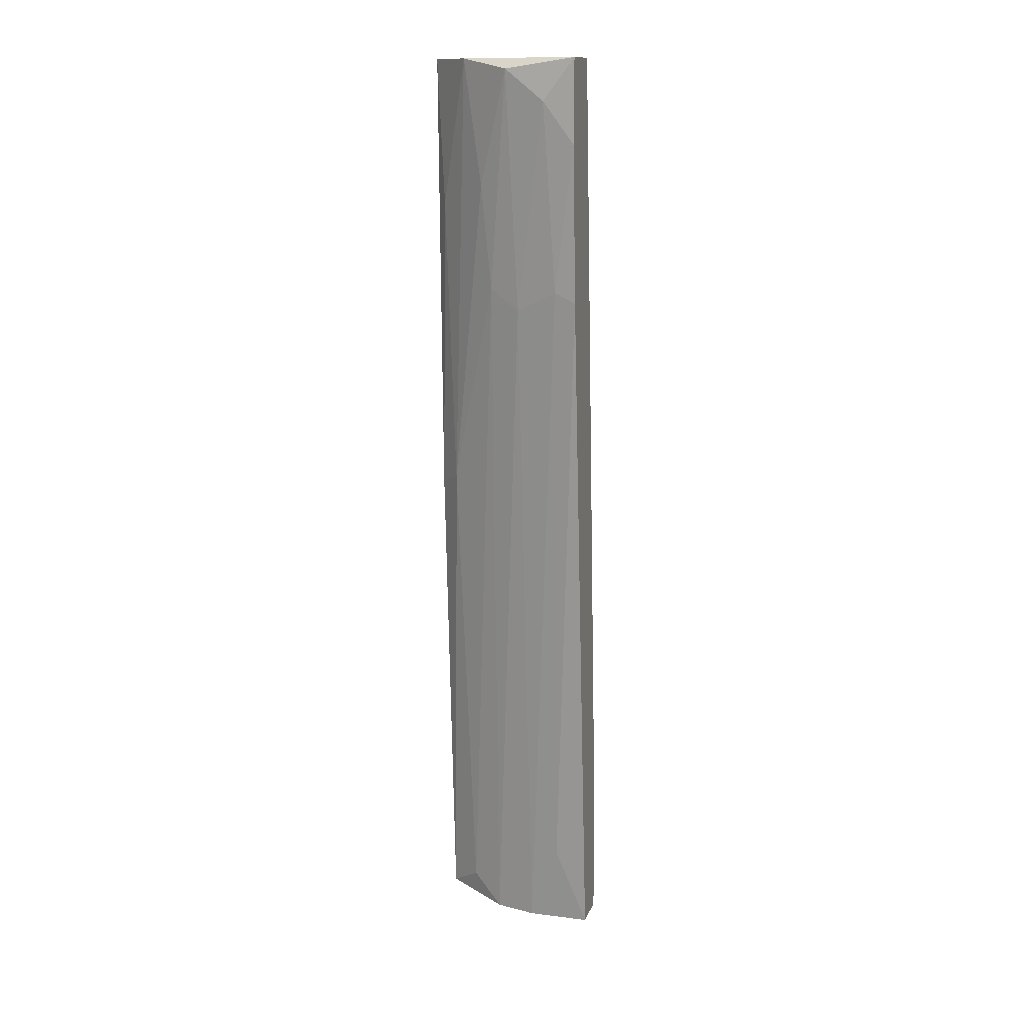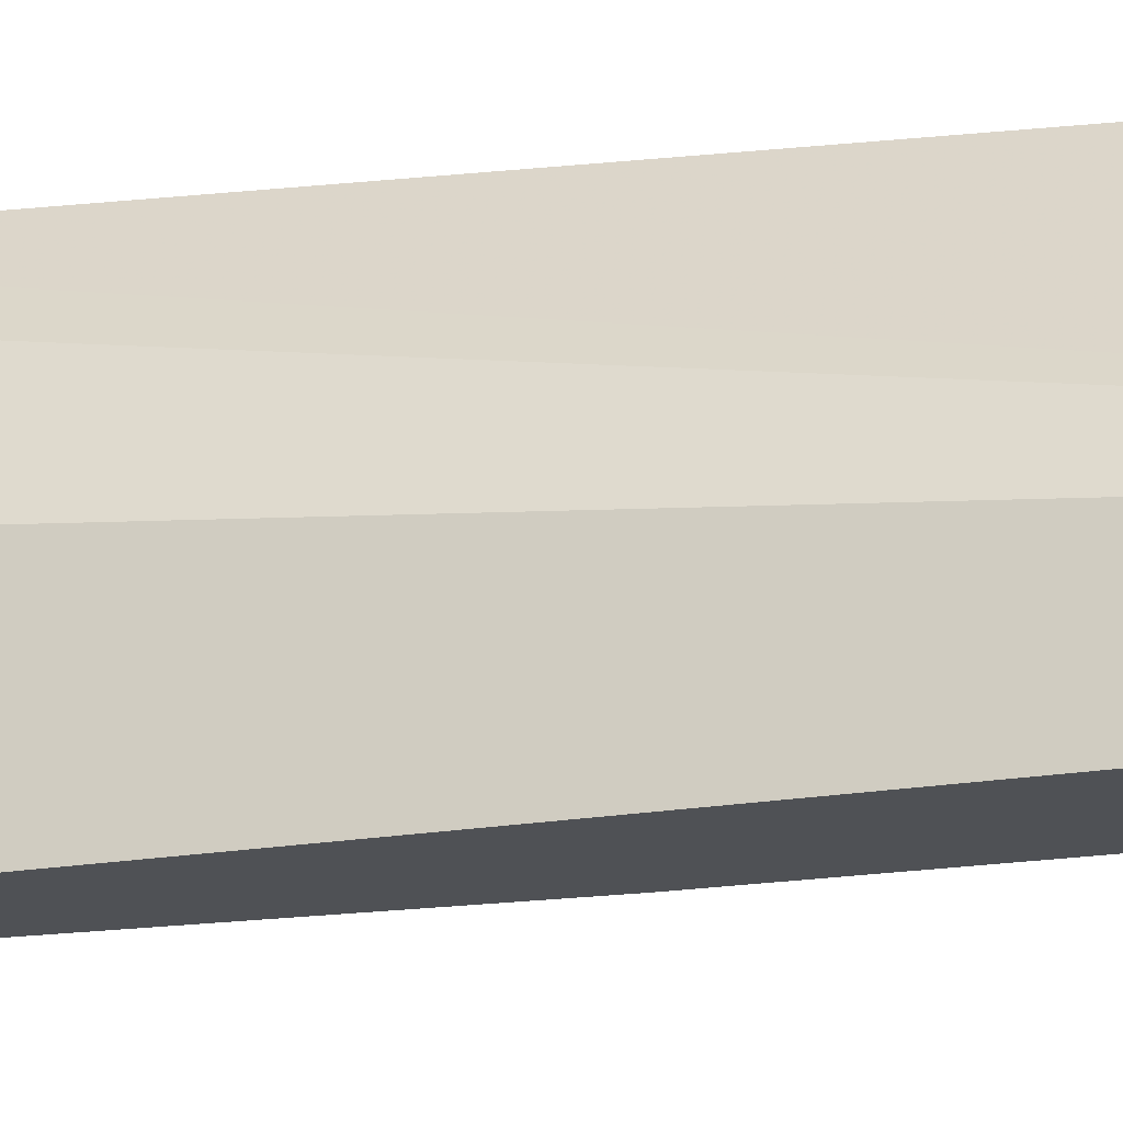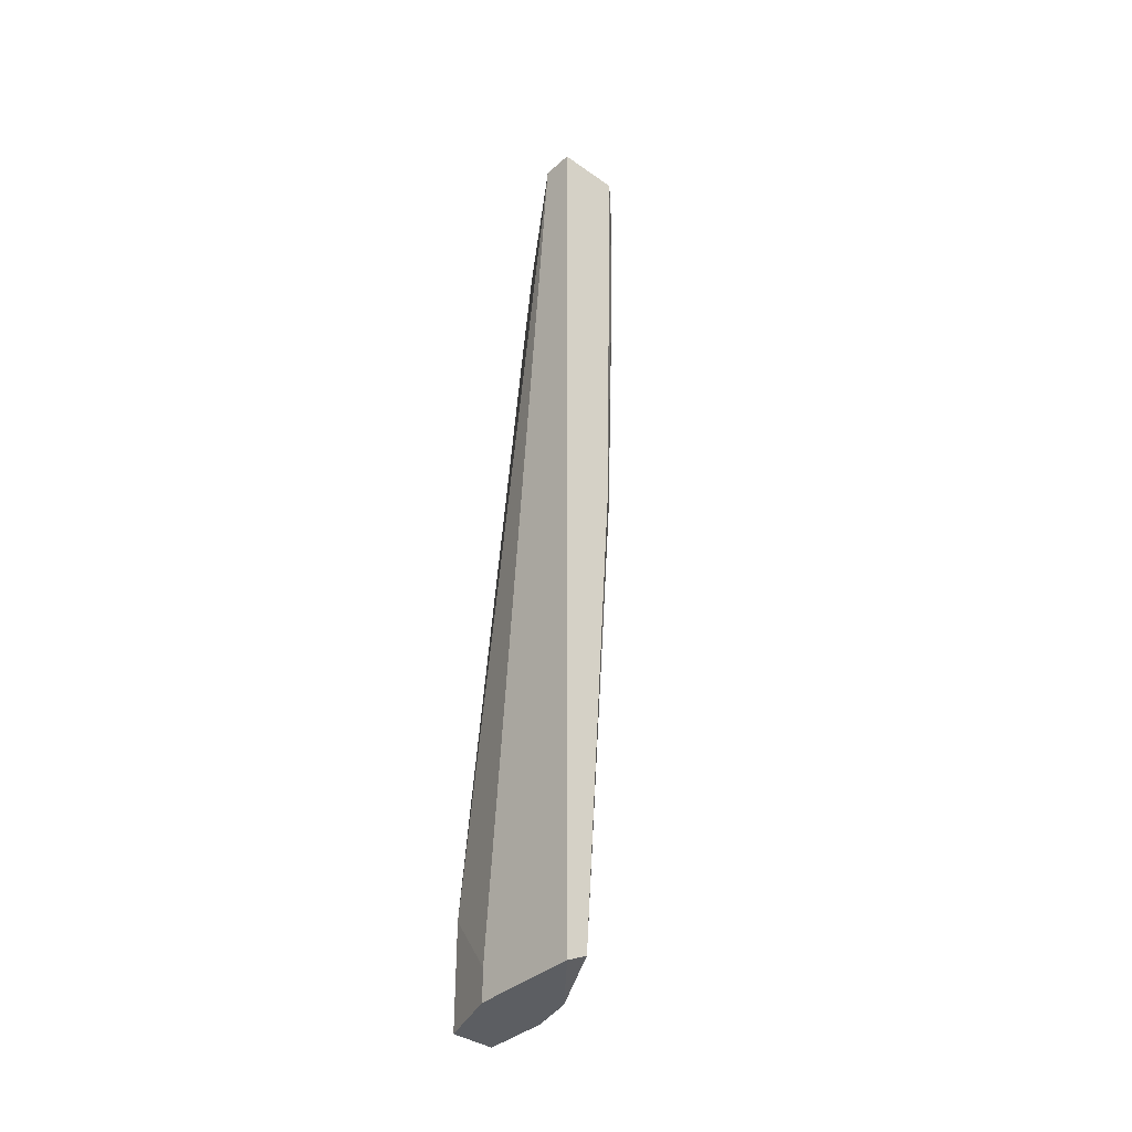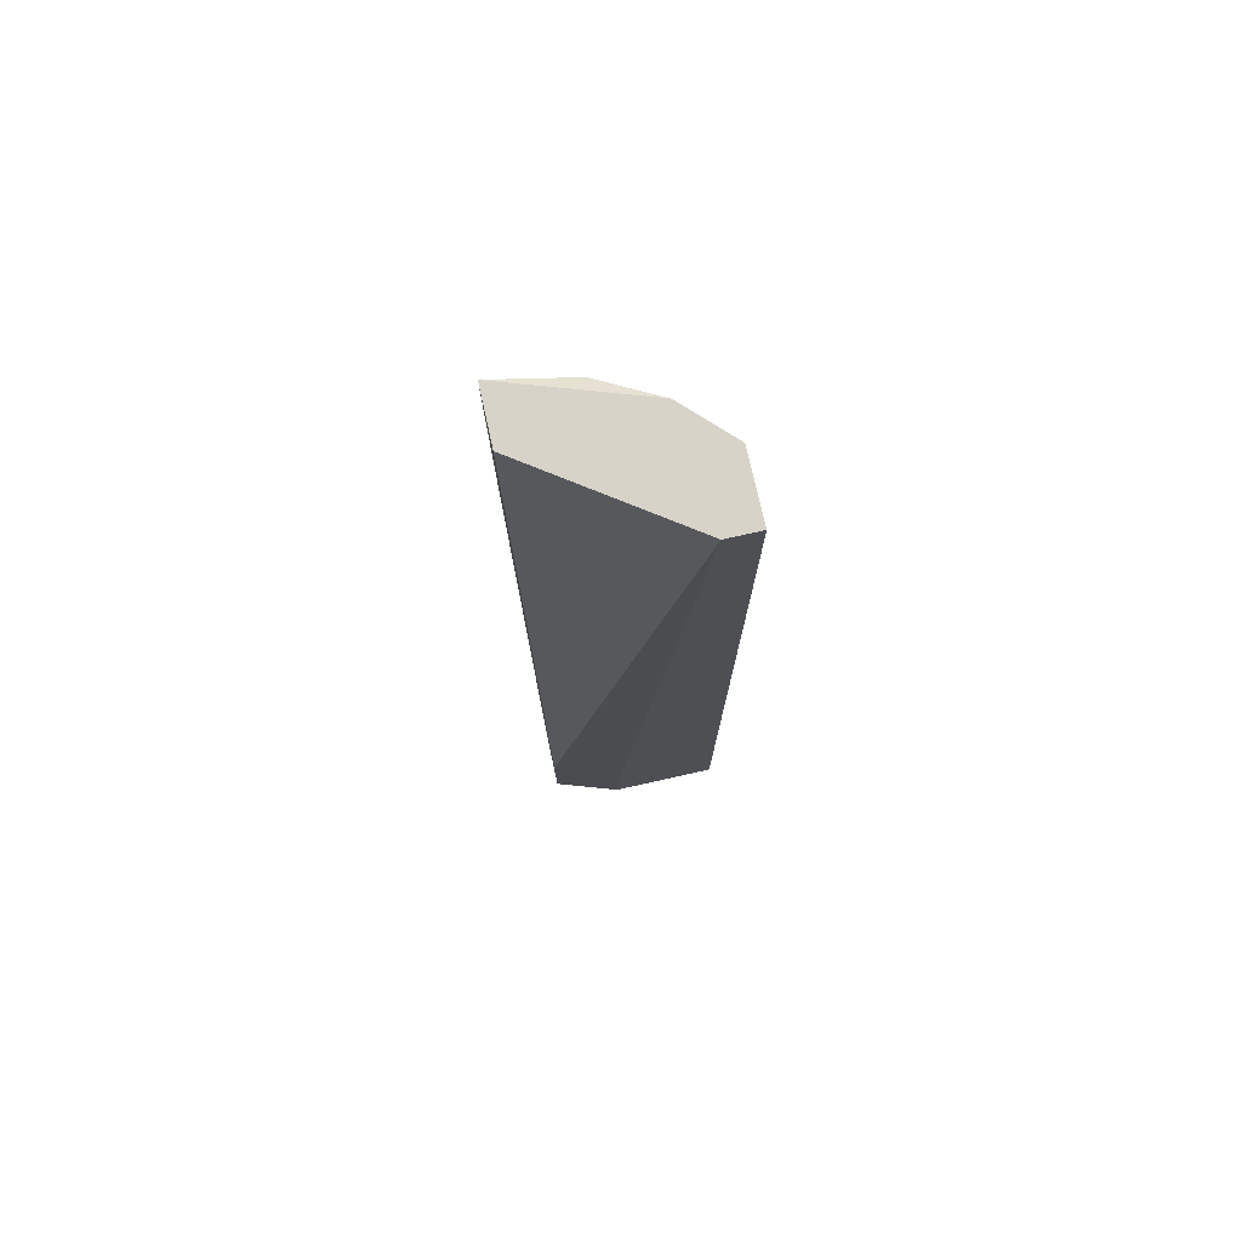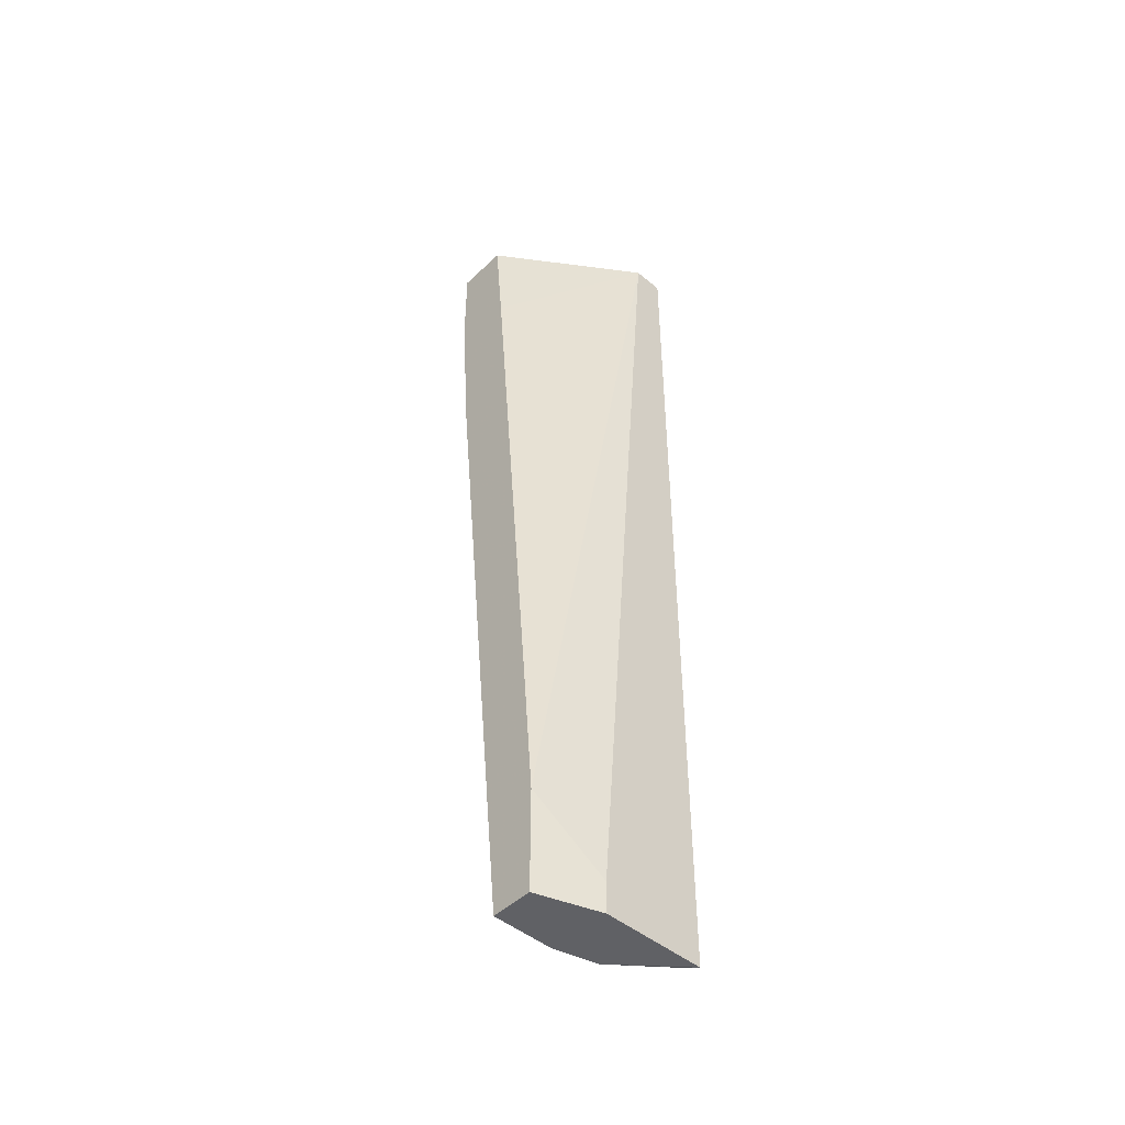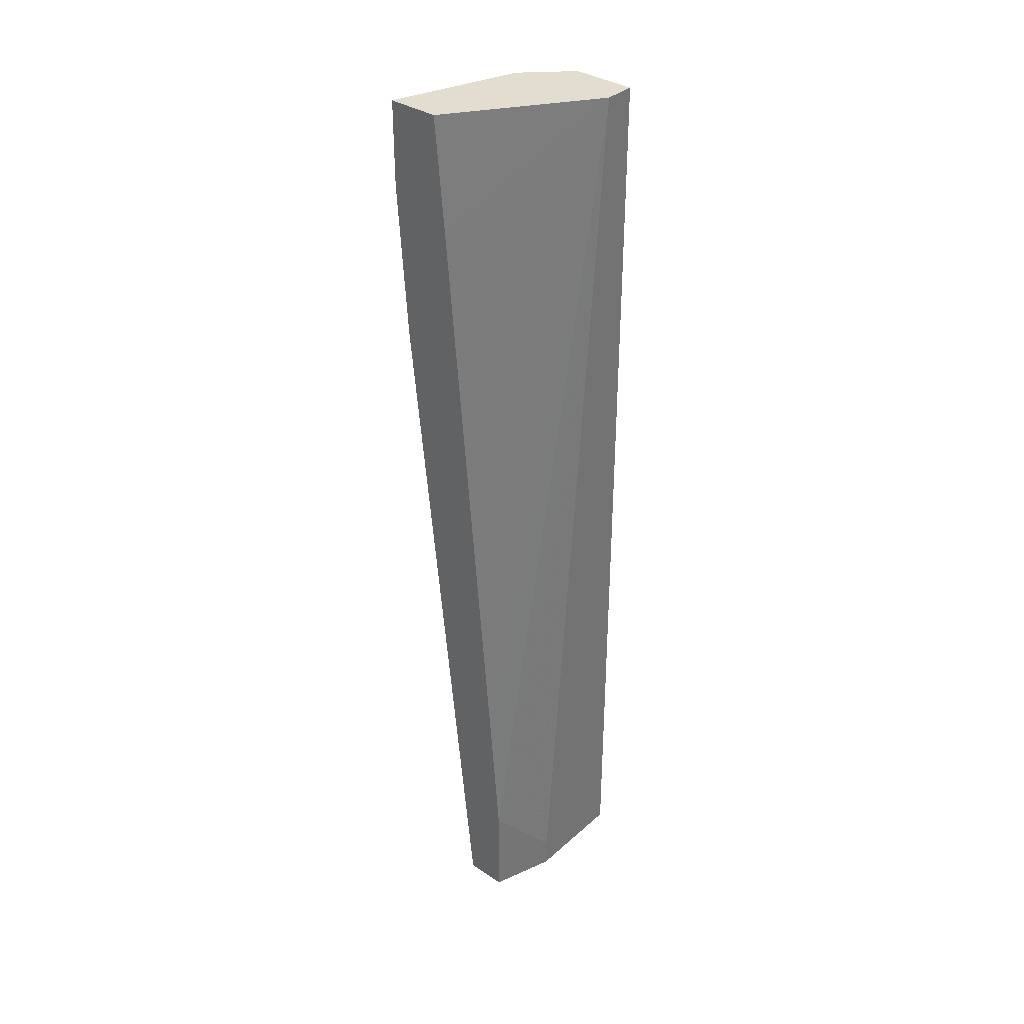
<metadata>
{"format":"obj","ext":"obj","renderer":"f3d","projection":"perspective","resolution":1024,"background":"white","views":[{"elev":13.5,"azim":105.8,"up":"+Z"},{"elev":-19.7,"azim":-73.3,"up":"+Y"},{"elev":-37.6,"azim":-41.7,"up":"+Z"},{"elev":76.3,"azim":-102.6,"up":"+Z"},{"elev":-47.1,"azim":-133.1,"up":"+Z"},{"elev":35.6,"azim":-139.0,"up":"+Z"}]}
</metadata>
<code>
v 0.02351 -0.002257 0.02059
v 0.02468 0.002417 0.02293
v 0.02468 0.004752 0.02176
v 0.02468 -0.003424 0.04745
v 0.01884 0.004752 0.03578
v 0.02234 -0.005756 0.02293
v 0.02234 -0.006925 0.0346
v 0.009494 -0.01393 -0.05765
v 0.009494 -0.01393 0.04863
v 0.009494 -0.002257 -0.05765
v 0.009494 -0.002257 -0.05415
v 0.009494 -0.01043 0.04863
v 0.01417 -0.01043 -0.05415
v 0.02 0.004752 0.04863
v 0.02117 -0.009261 0.04863
v 0.02584 0.004752 0.04863
v 0.02584 0.004752 0.03927
v 0.02584 0.001248 0.04395
v 0.013 0.004752 -0.03195
v 0.01533 -0.01393 -0.0016
v 0.01533 -0.006925 -0.05765
v 0.01183 -0.01393 -0.05648
v 0.01183 0.004752 -0.05765
v 0.01183 0.004752 -0.04597
v 0.0165 -0.01393 0.04863
v 0.0165 0.004752 -0.05765
v 0.0165 -0.002257 -0.05765
v 0.01767 0.001248 -0.0483
v 0.01767 -0.01277 0.03227
v 0.01767 -0.0116 -0.000435
f 12 5 19
f 10 8 9
f 8 10 26
f 14 26 24
f 9 8 25
f 14 9 25
f 26 14 3
f 10 9 12
f 9 14 12
f 8 26 27
f 14 25 16
f 3 14 16
f 25 8 22
f 13 30 22
f 4 16 15
f 16 25 15
f 26 10 23
f 10 24 23
f 24 26 23
f 8 27 21
f 27 1 21
f 22 8 21
f 13 22 21
f 30 13 6
f 1 4 6
f 13 21 6
f 21 1 6
f 25 22 20
f 22 30 20
f 16 4 18
f 4 1 18
f 18 1 2
f 1 27 2
f 15 25 29
f 30 15 29
f 25 20 29
f 20 30 29
f 26 3 28
f 27 26 28
f 3 2 28
f 2 27 28
f 15 30 7
f 4 15 7
f 30 6 7
f 6 4 7
f 14 24 5
f 12 14 5
f 24 10 11
f 10 12 11
f 12 24 11
f 3 16 17
f 16 18 17
f 18 2 17
f 2 3 17
f 24 12 19
f 5 24 19

</code>
